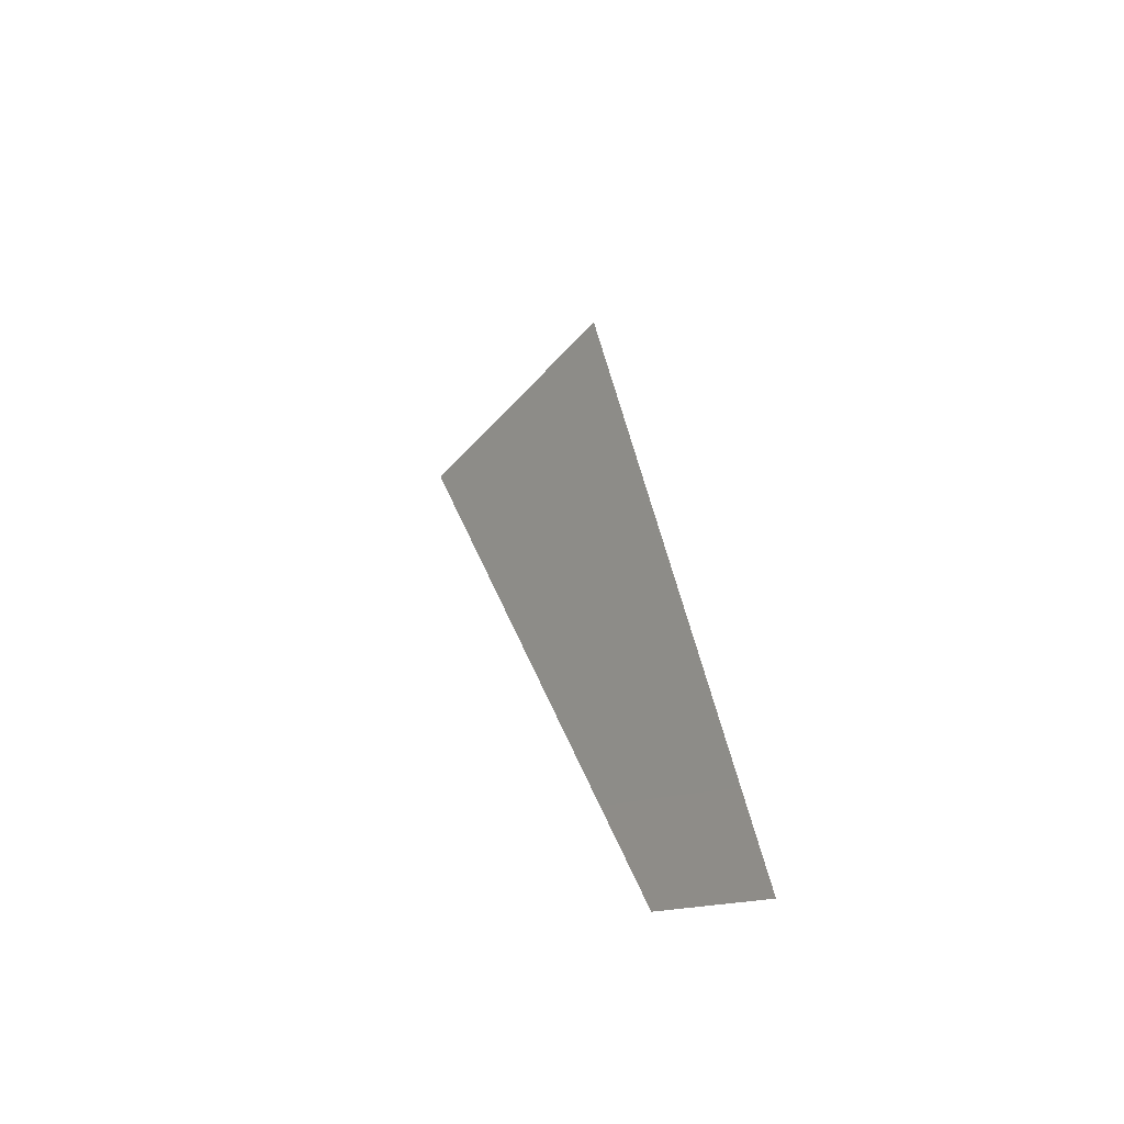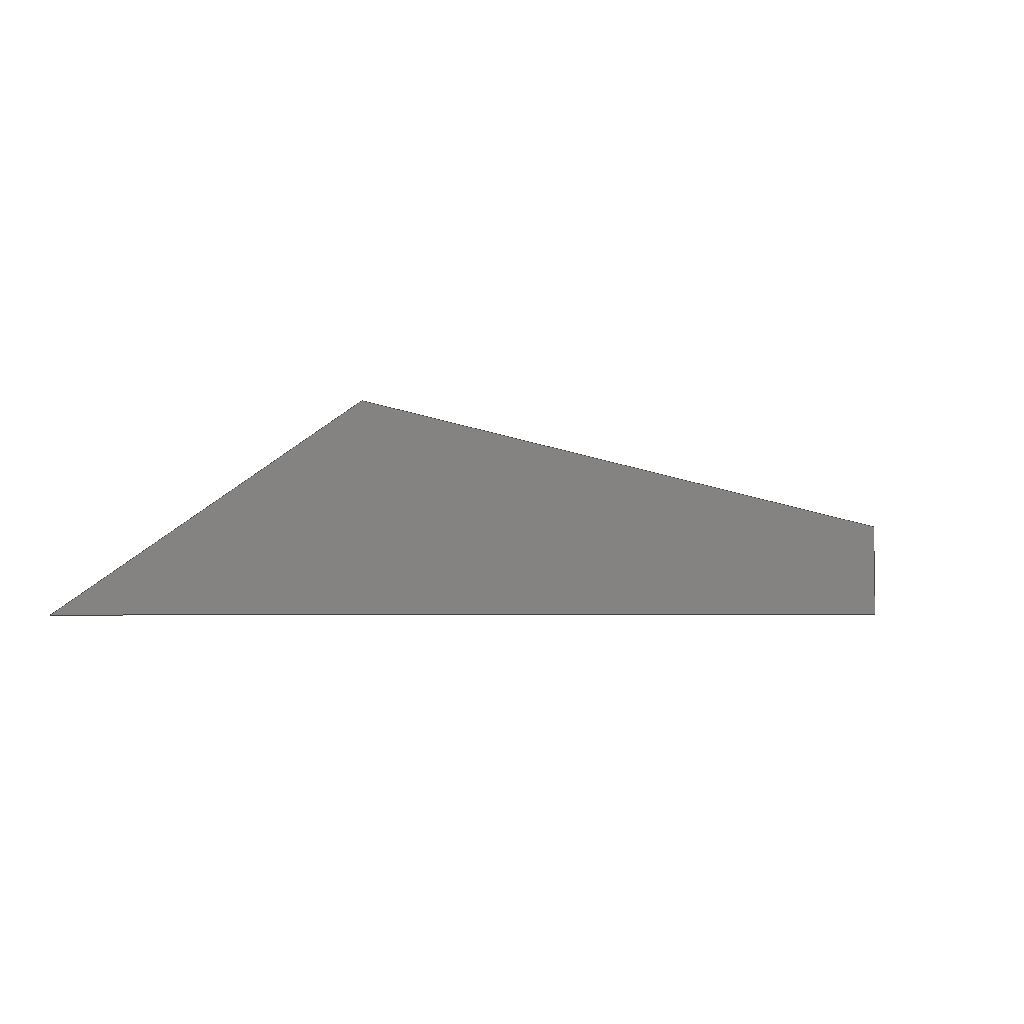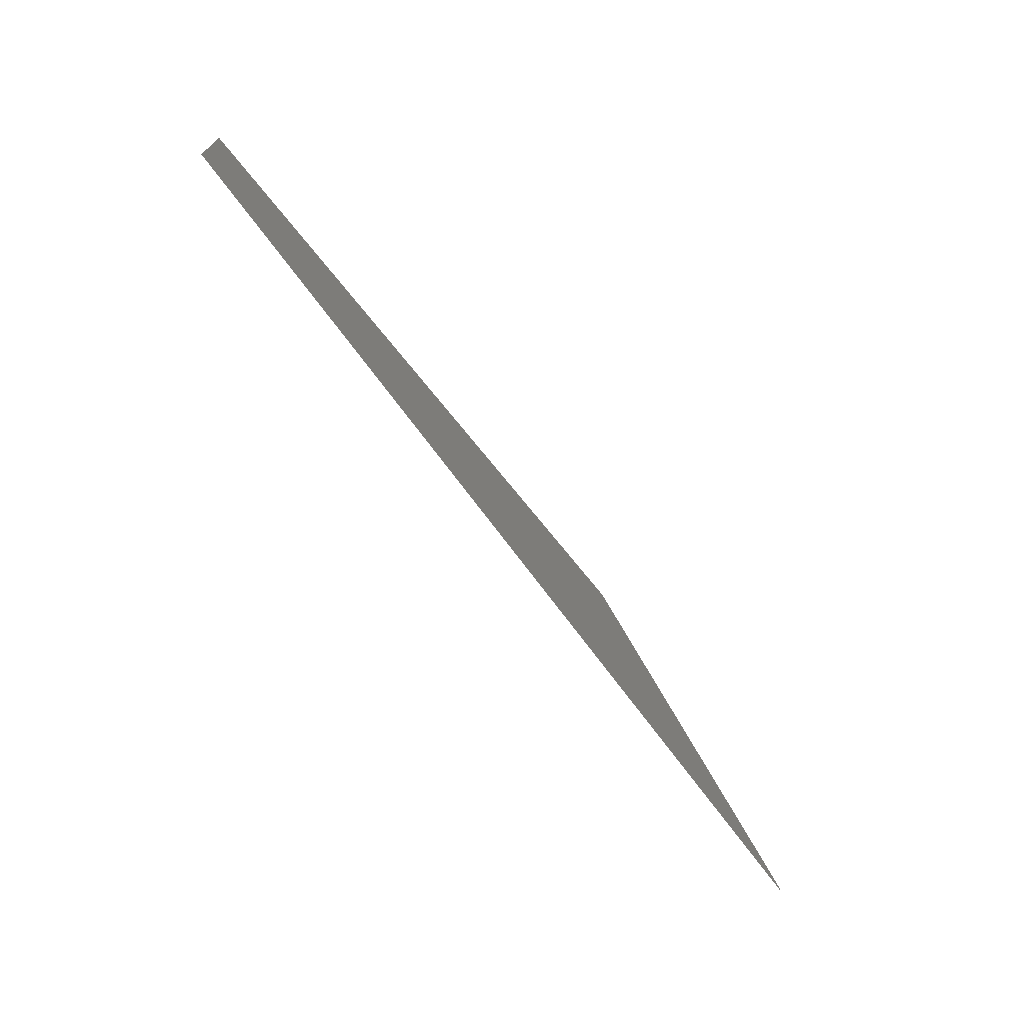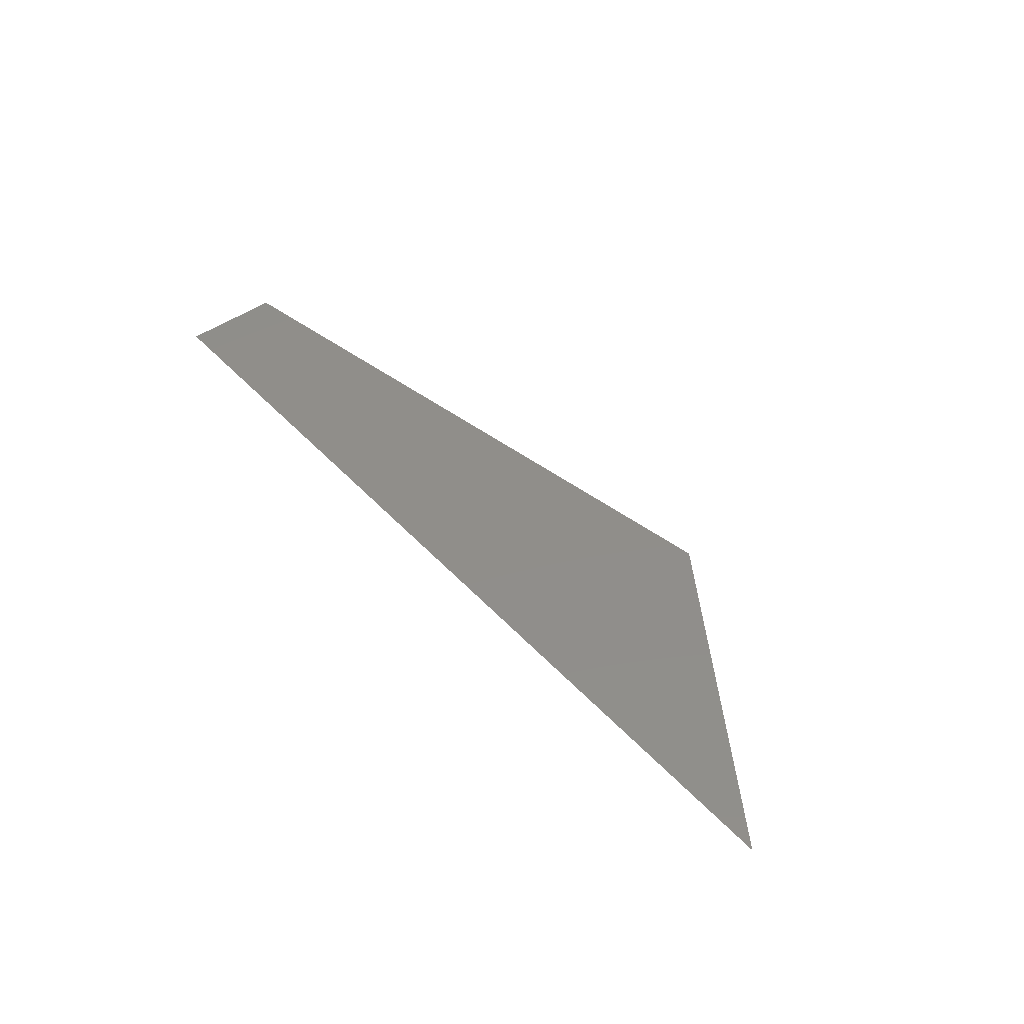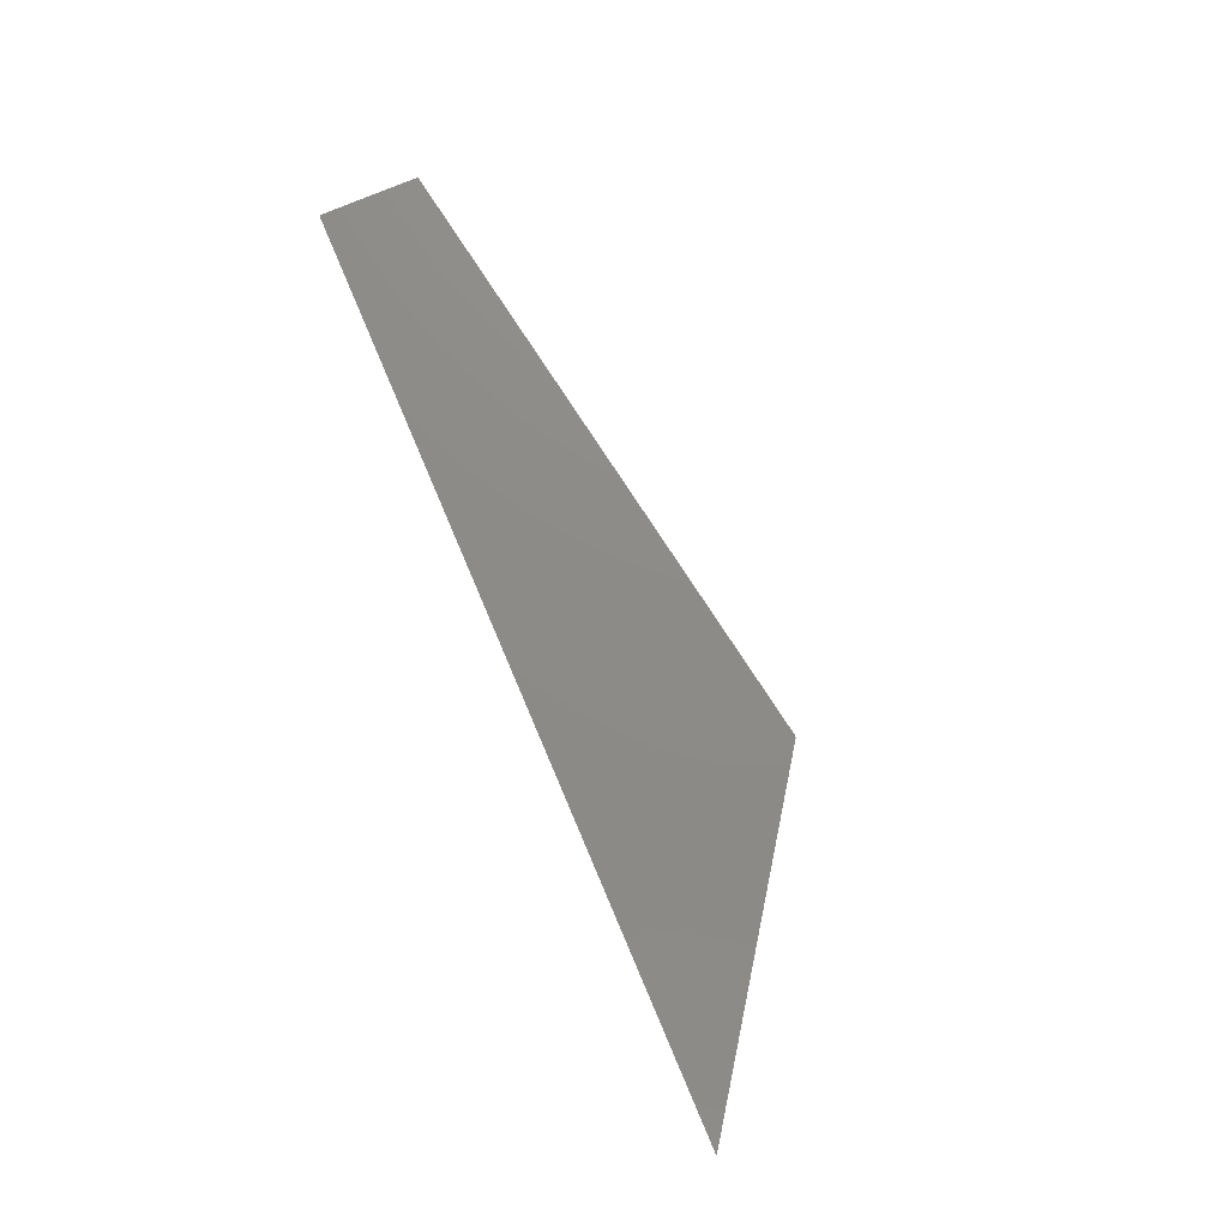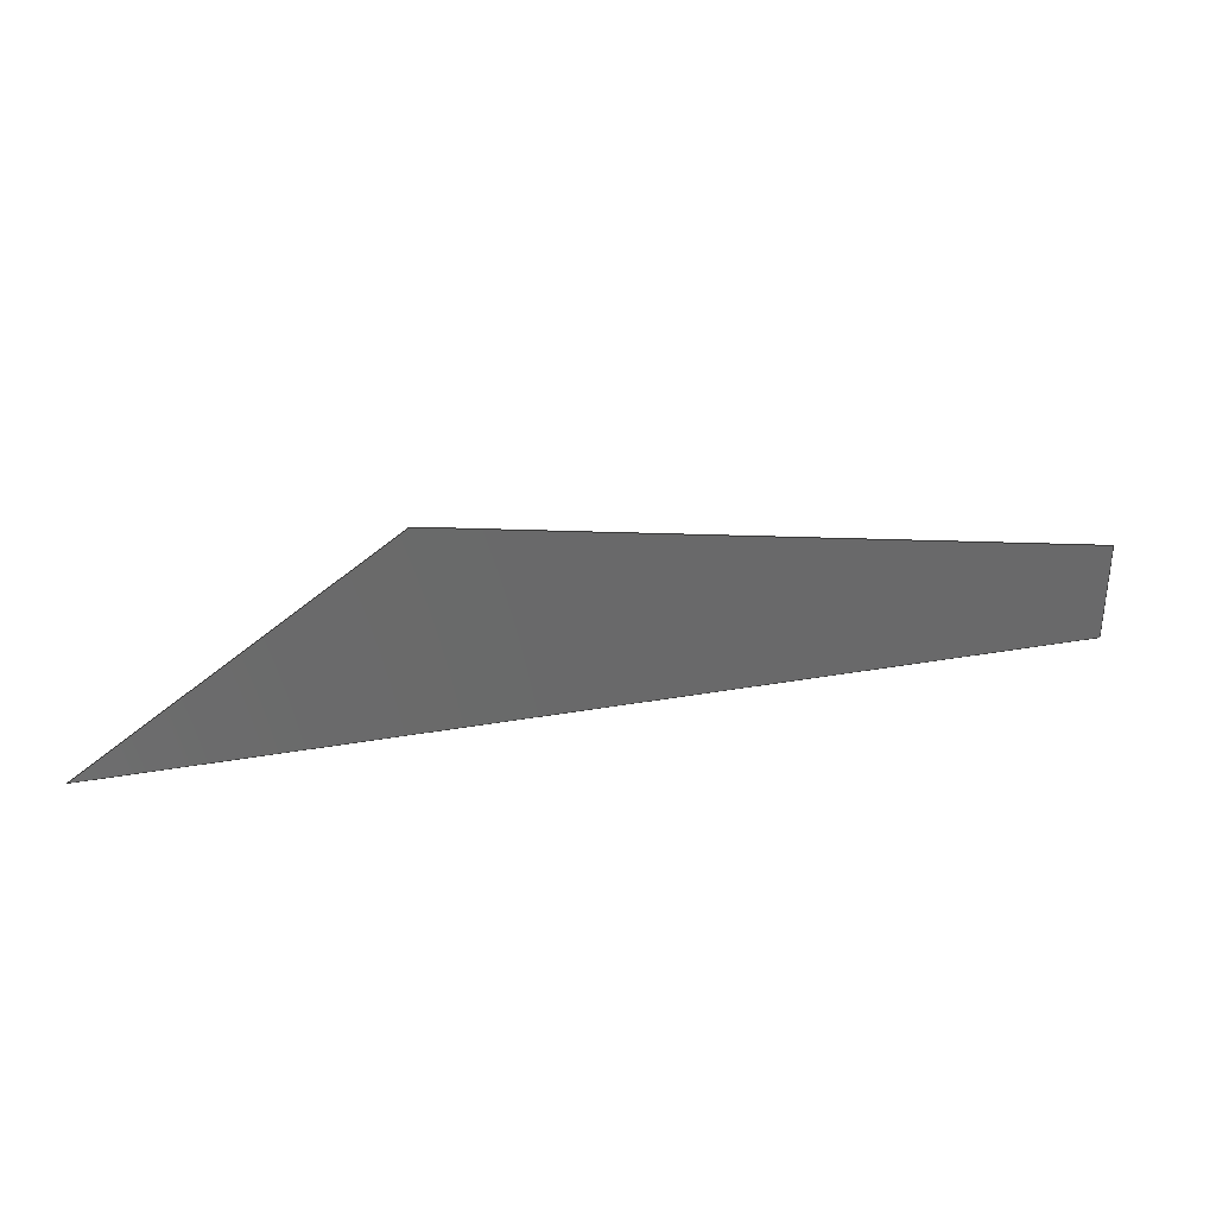
<metadata>
{"format":"iges","ext":"iges","renderer":"f3d","projection":"perspective","resolution":1024,"background":"white","views":[{"elev":36.5,"azim":-98.1,"up":"+Z"},{"elev":-3.2,"azim":151.7,"up":"+Y"},{"elev":-70.2,"azim":-53.7,"up":"+Y"},{"elev":45.8,"azim":50.4,"up":"+Z"},{"elev":75.8,"azim":67.0,"up":"+Z"},{"elev":33.4,"azim":166.5,"up":"+Y"}]}
</metadata>
<code>

IGES obtained from Nurbs toolbox.
See <http://octave.sourceforge.net/nurbs/>.

1H,,1H;,13HNurbs toolbox,32Hphotocathode_200kV_optim_13iges,
12HOctave Nurbs,8Hnrb2iges,32,75,6,75,15,17HNurbs from Octave,1,6,1HM,
1000,1,10H20190.28,1e-06,1e+04,12HJacopo Corno,
19HGSCE - TU Darmstadt,3,0;
     128       1       0       0       0       0       0       0       0
     128       0       0       6       0                               0
128,1,2,1,2,0,0,0,0,0,0,0,1,1,             1
0,0,0,1,1,1,1,        1
1,1,1,1,1,0,0.045,        1
0,0.1,0.045,0,0,0.05033,0,        1
0.0839,0.05617,0,0,0.05567,0,0.0678,        1
0.06733,0,0,1,0,1,0,0;             1
      4S      4G      2D      6P
</code>
